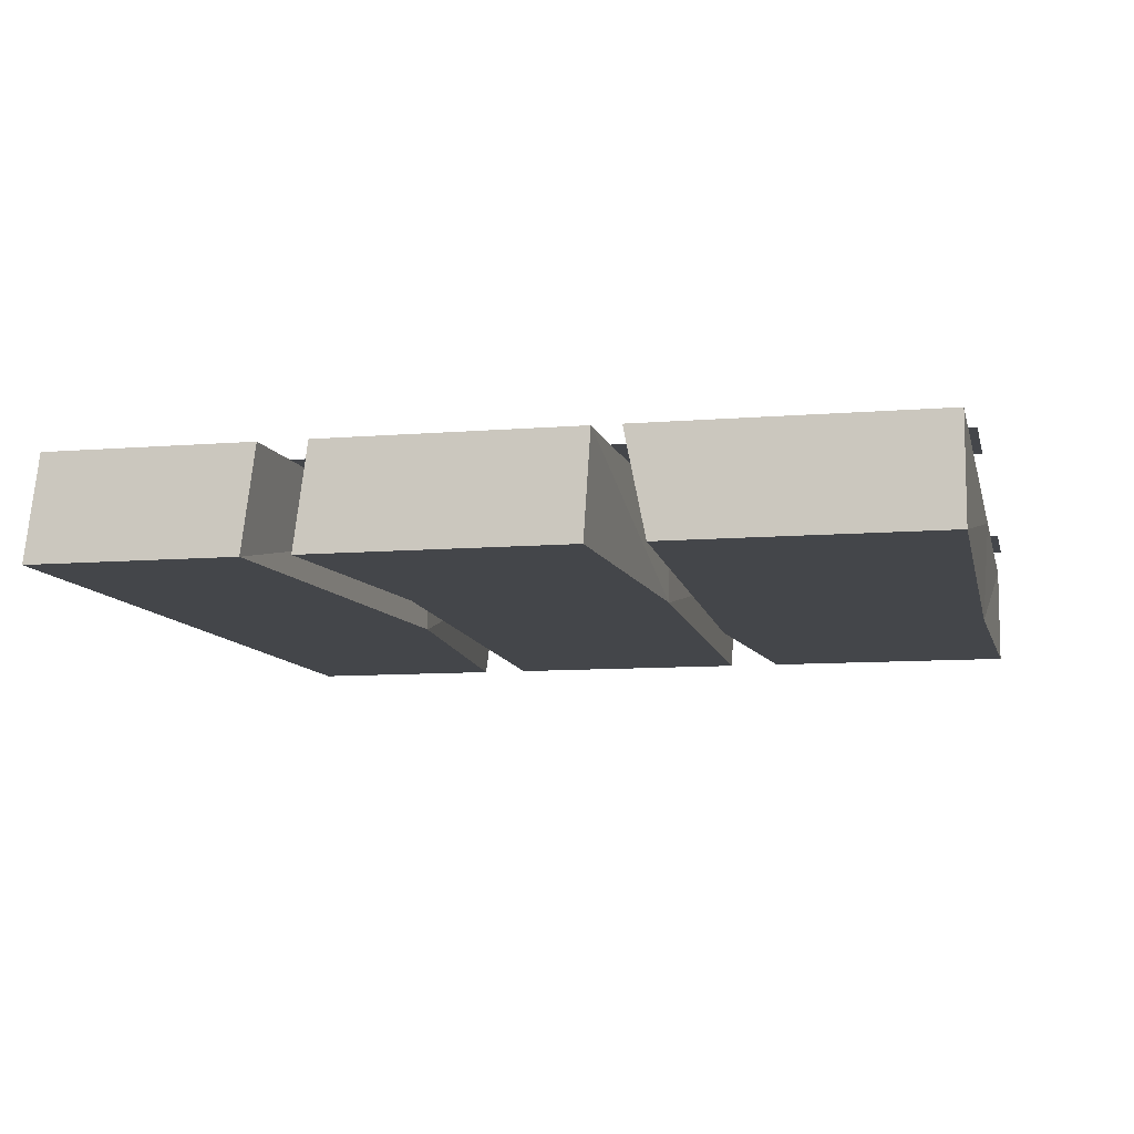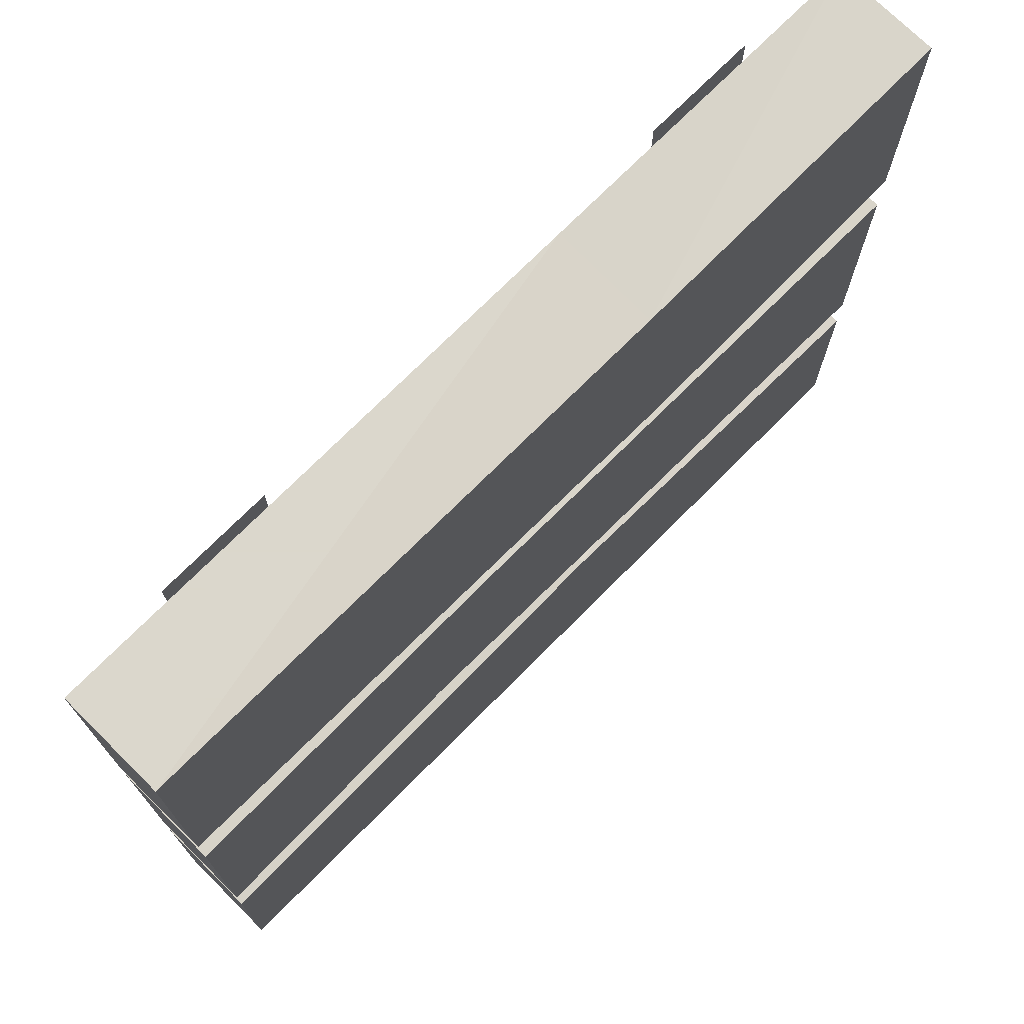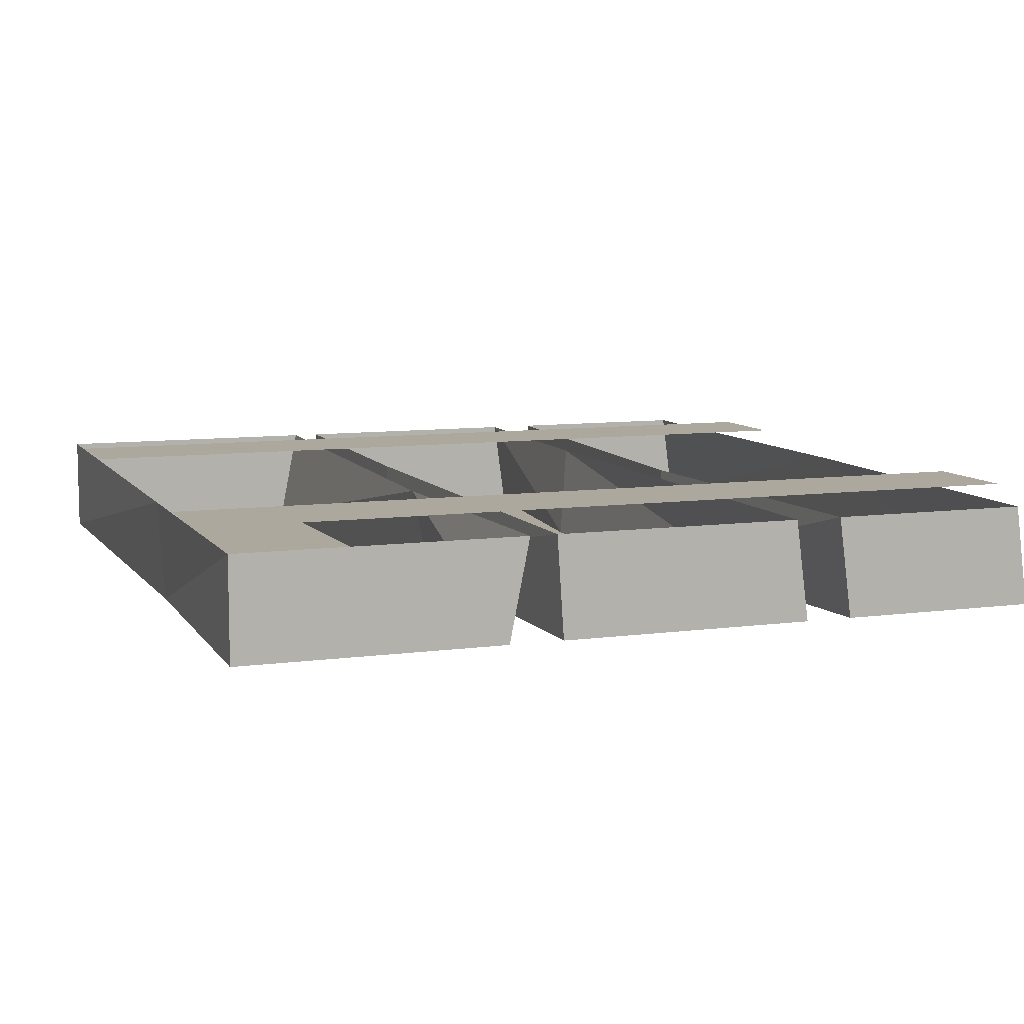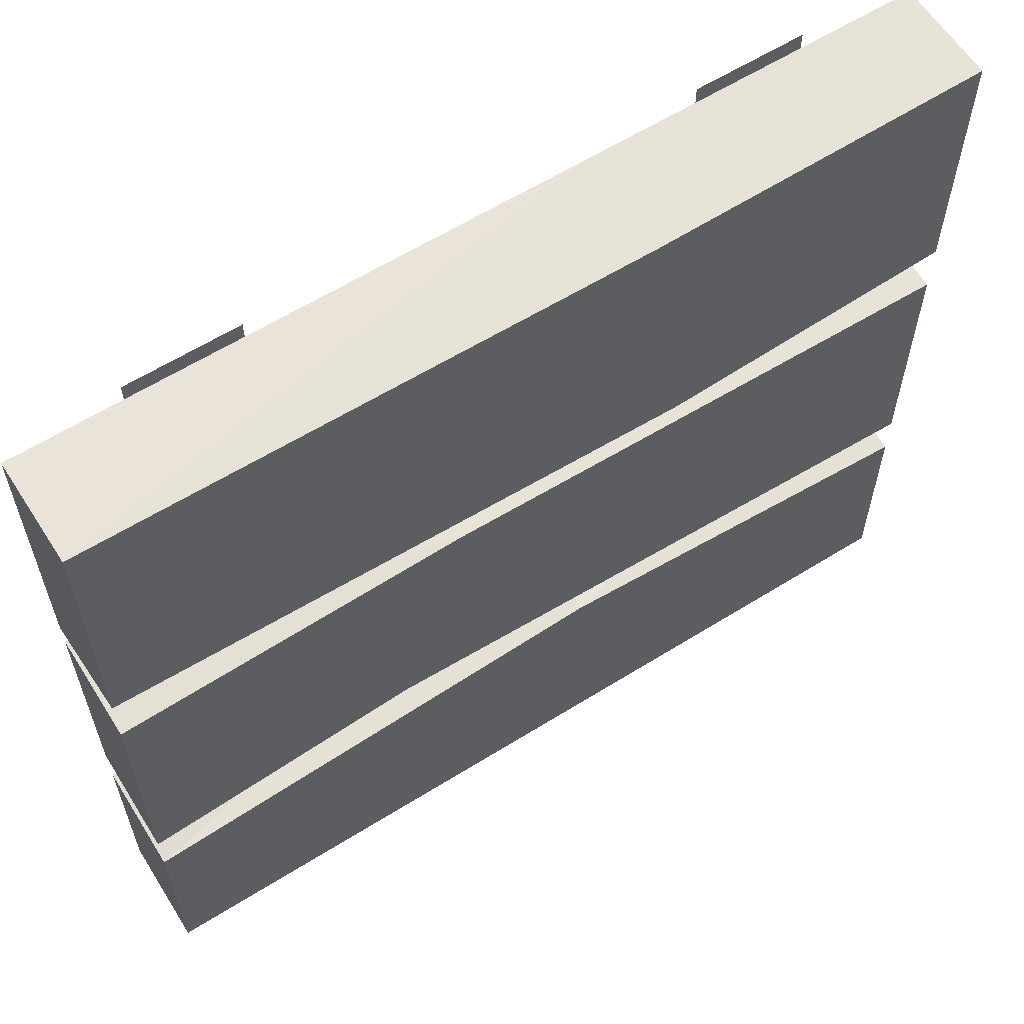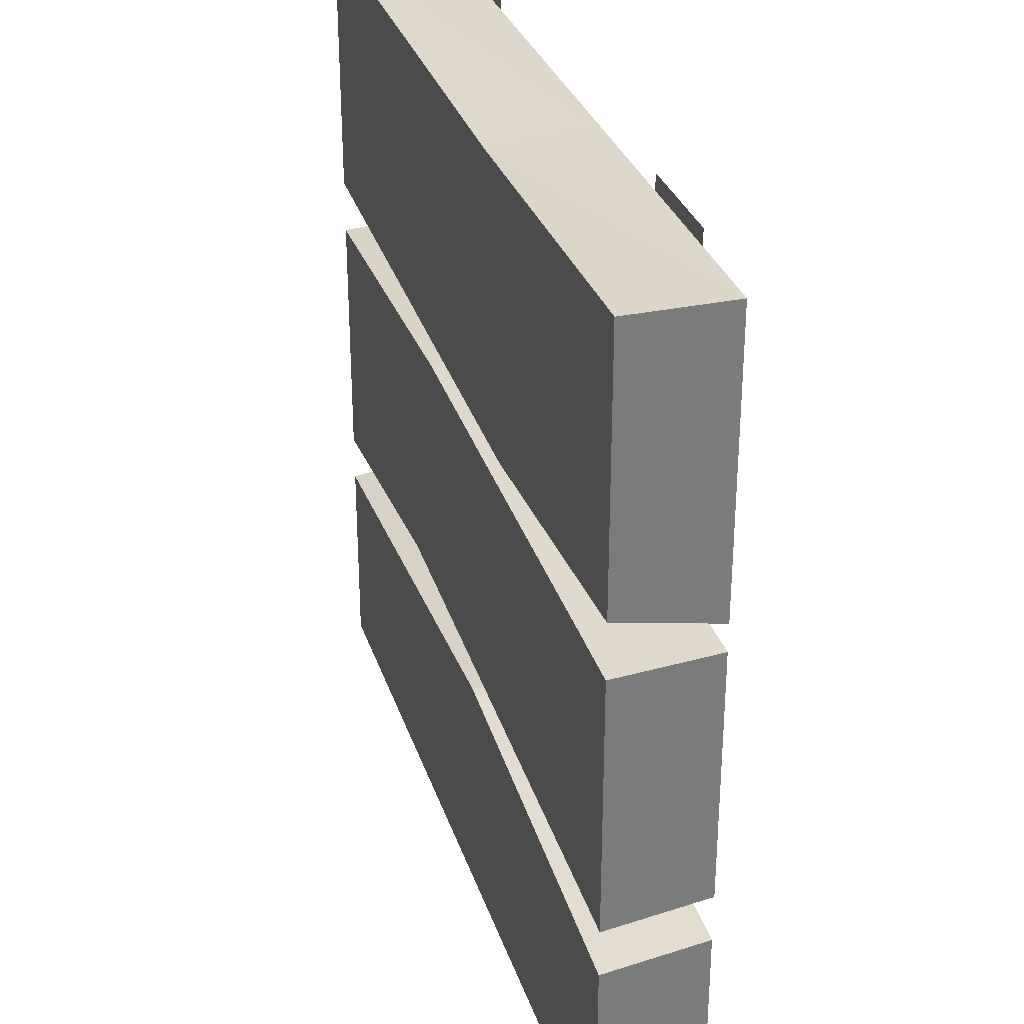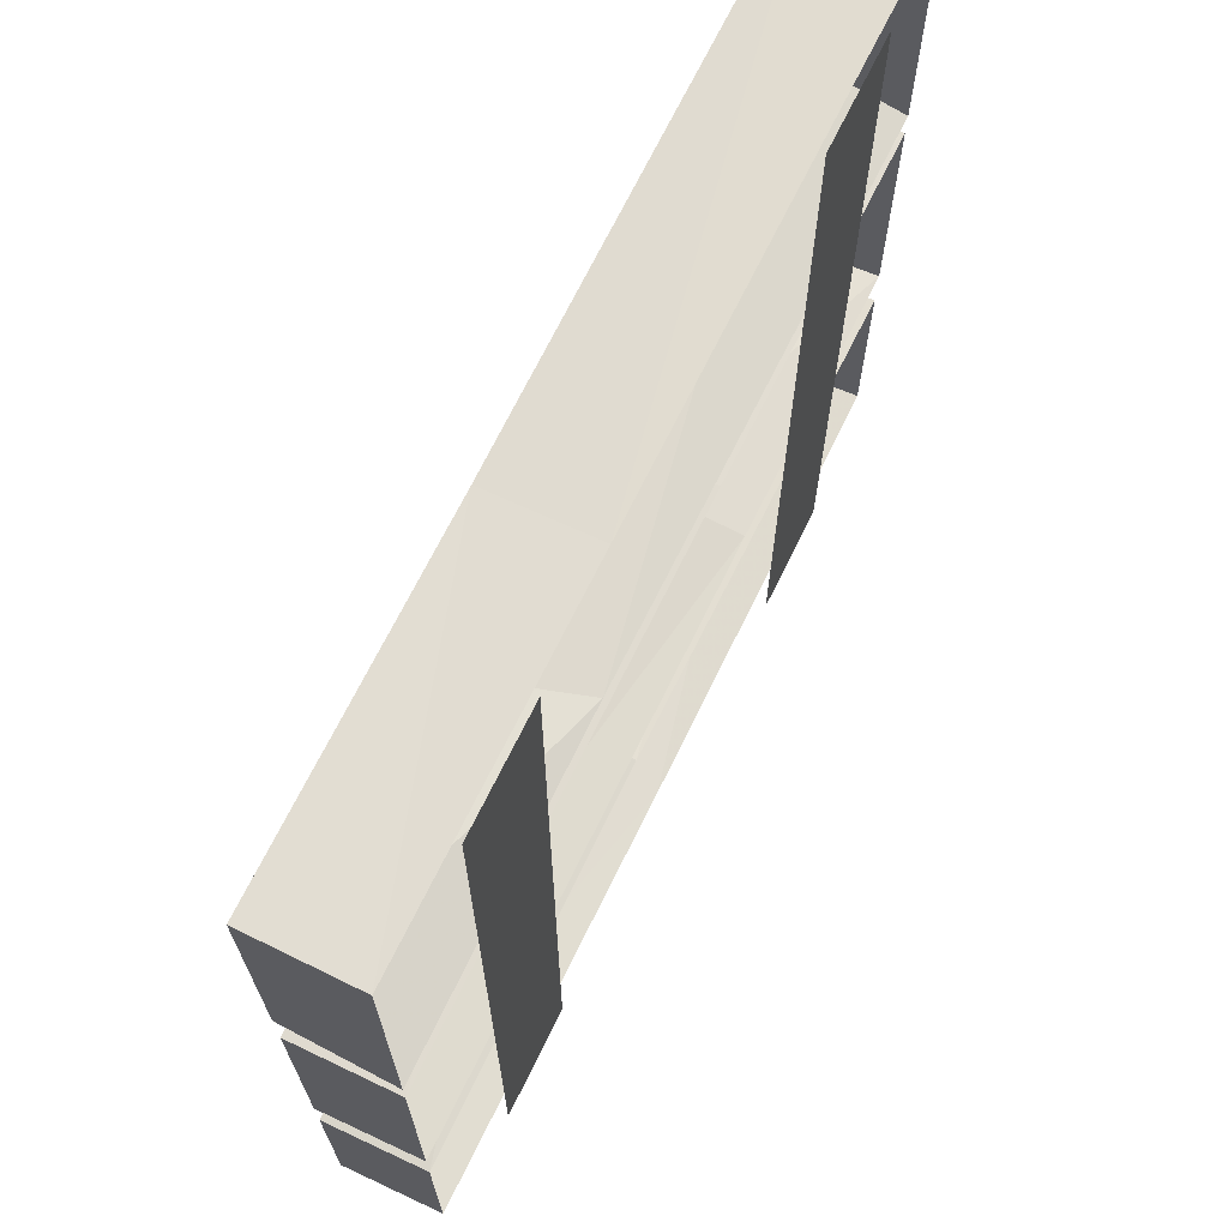
<metadata>
{"format":"obj","ext":"obj","renderer":"f3d","projection":"perspective","resolution":1024,"background":"white","views":[{"elev":-9.4,"azim":-77.7,"up":"+Y"},{"elev":73.4,"azim":-45.2,"up":"+Z"},{"elev":8.7,"azim":69.7,"up":"+Y"},{"elev":61.1,"azim":-32.5,"up":"+Z"},{"elev":31.4,"azim":73.2,"up":"+Z"},{"elev":69.4,"azim":116.1,"up":"+Z"}]}
</metadata>
<code>
o ground_decor/4256
v -32 16 64
v -48 16 64
v -48 16 -64
v -32 16 -64
v 48 16 64
v 32 16 64
v 32 16 -64
v 48 16 -64
v -13 0 18
v -64 0 16
v -64 0 -22
v -23 0 -18
v 64 0 16
v 64 15 17
v -13 15 18
v -64 15 17
v -64 15 -20
v -23 15 -19
v 64 0 -22
v 64 15 -20
v -64 0 24
v 21 0 21
v 15 0 62
v -64 0 63
v -64 15 21
v 17 15 23
v 64 0 24
v 64 0 63
v 64 15 63
v 15 15 63
v -64 15 63
v 64 15 21
v -64 0 -59
v 1 0 -59
v 7 0 -24
v -64 0 -29
v -64 15 -57
v 1 15 -58
v 64 0 -59
v 64 0 -29
v 64 15 -27
v 8 15 -24
v -64 15 -27
v 64 15 -57
f 1 2 3
f 1 3 4
f 5 6 7
f 5 7 8
f 9 10 11
f 9 11 12
f 9 12 13
f 9 13 14
f 9 14 15
f 9 15 16
f 9 16 10
f 10 16 17
f 10 17 11
f 11 17 12
f 12 17 18
f 12 18 19
f 12 19 13
f 13 19 14
f 14 19 20
f 20 19 18
f 21 22 23
f 21 23 24
f 21 24 25
f 21 25 26
f 21 26 22
f 22 26 27
f 22 27 28
f 22 28 23
f 23 28 29
f 23 29 30
f 23 30 24
f 24 30 31
f 24 31 25
f 27 32 29
f 27 29 28
f 26 32 27
f 33 34 35
f 33 35 36
f 33 36 37
f 33 37 38
f 33 38 34
f 34 38 39
f 34 39 40
f 34 40 35
f 35 40 41
f 35 41 42
f 35 42 36
f 36 42 43
f 36 43 37
f 38 44 39
f 39 44 41
f 39 41 40

</code>
